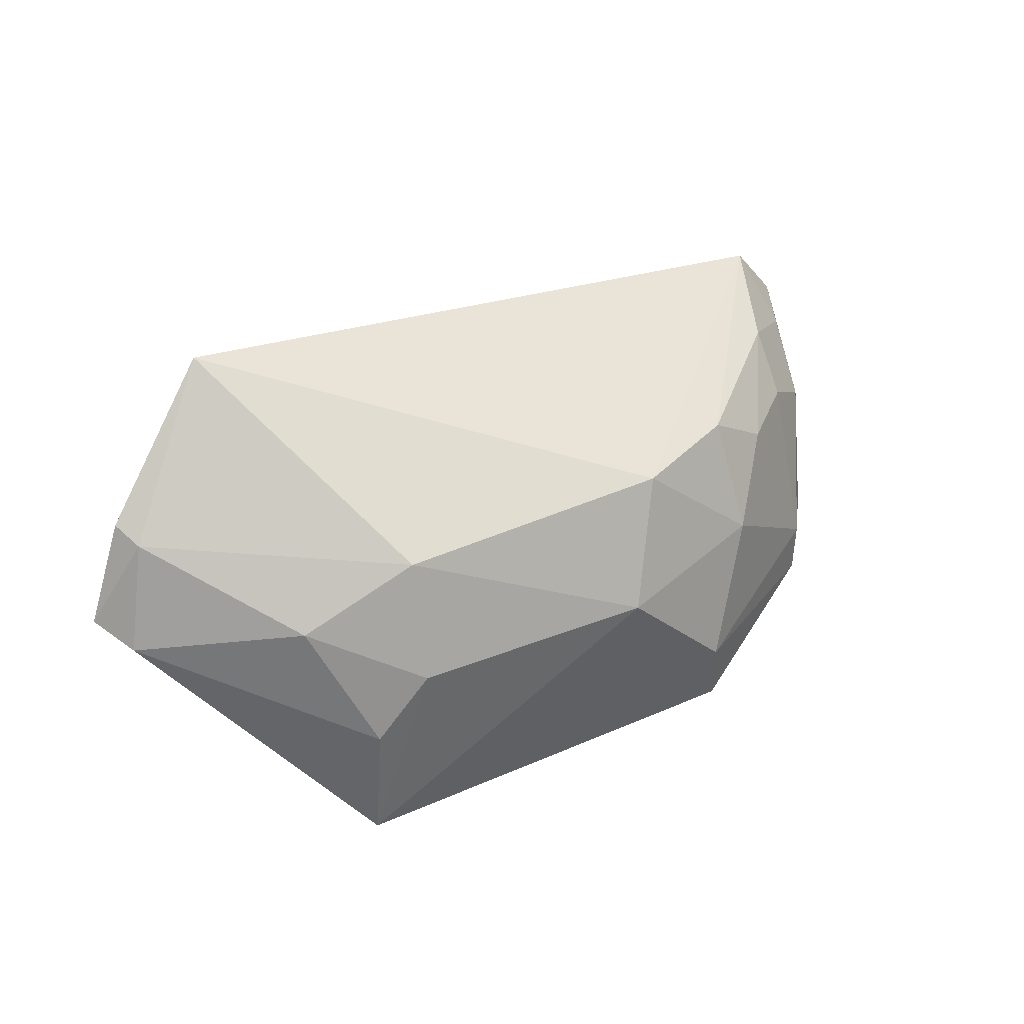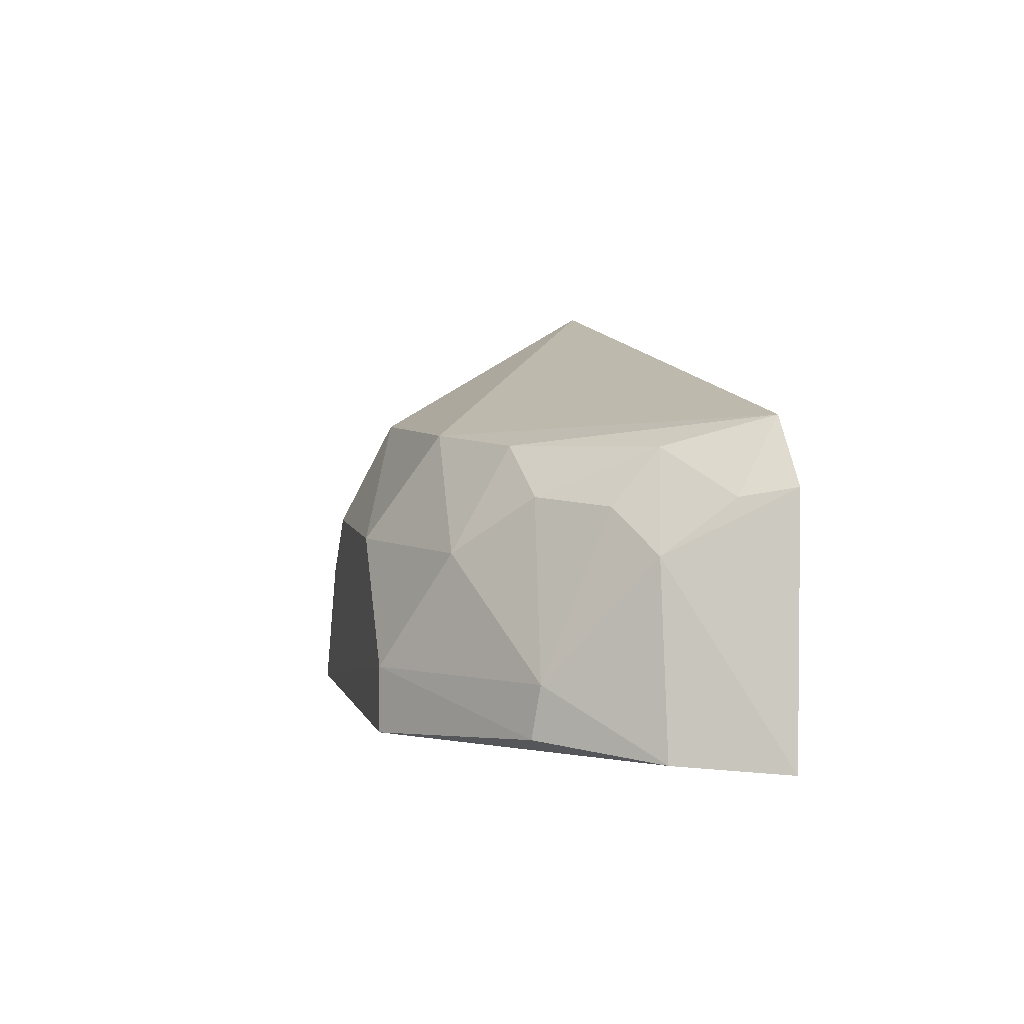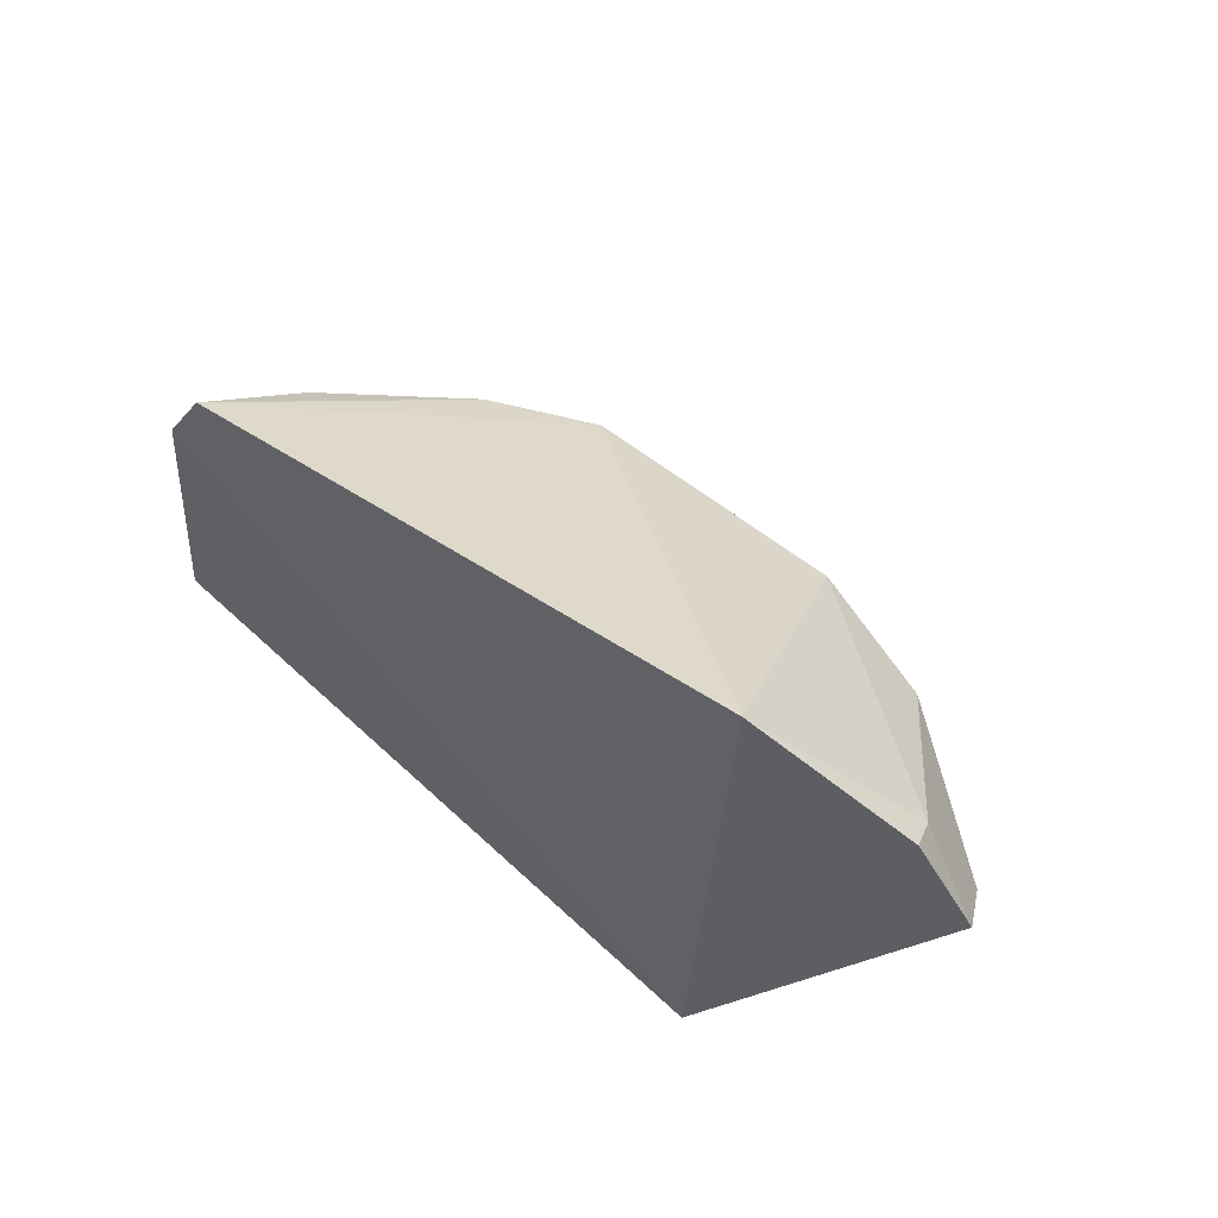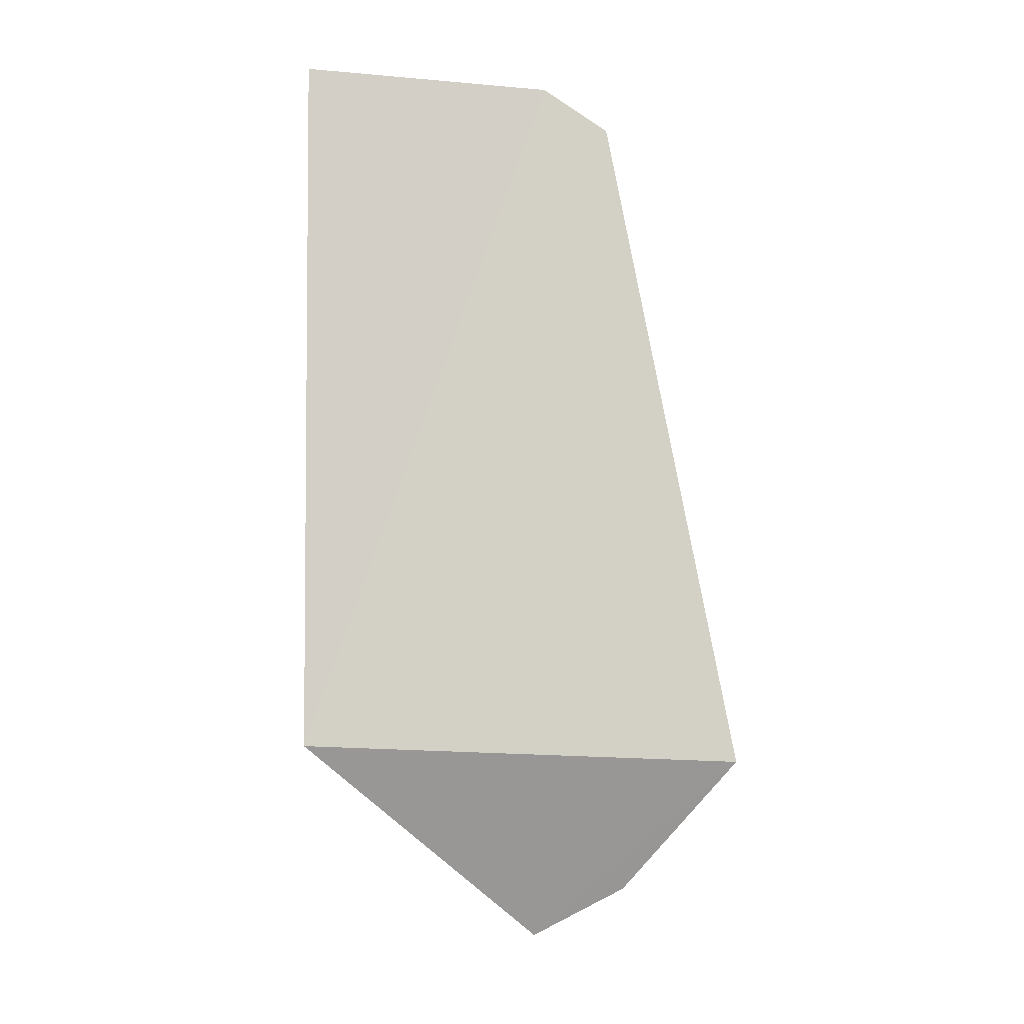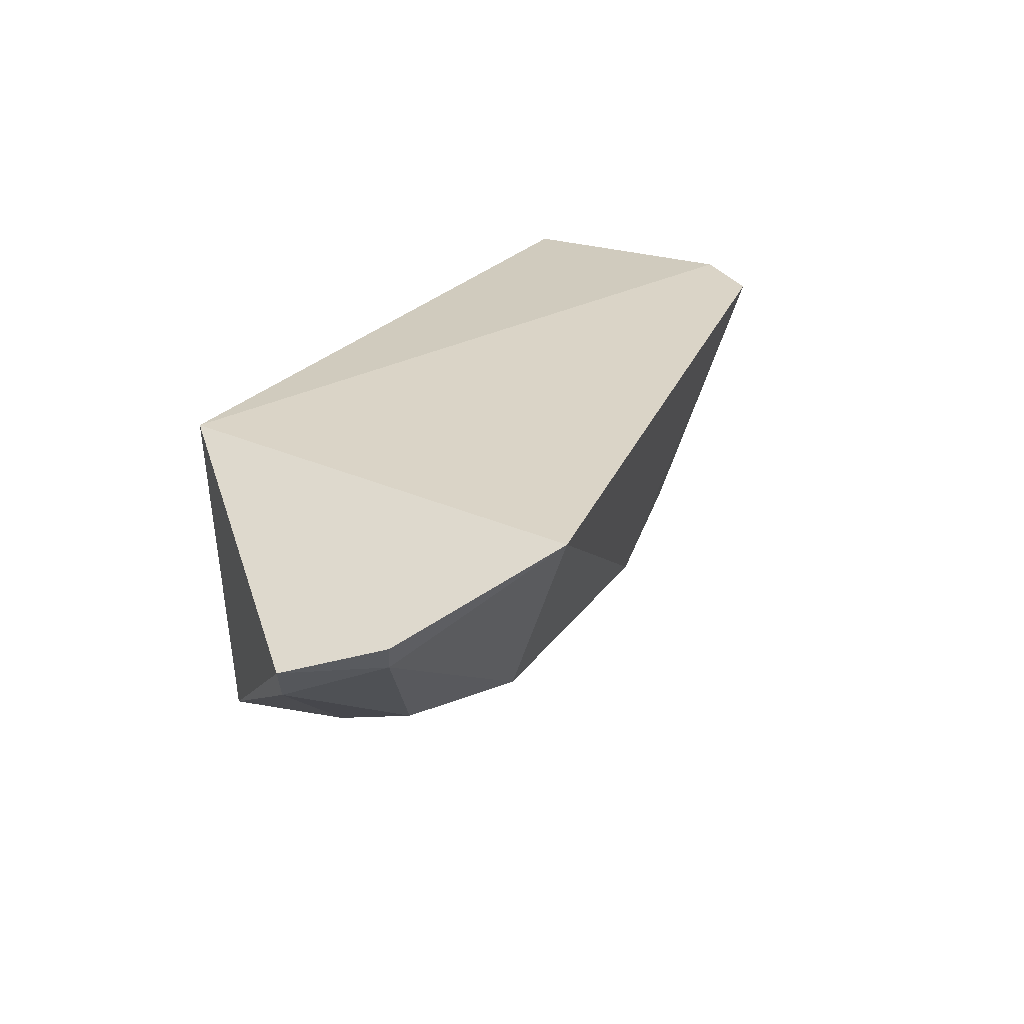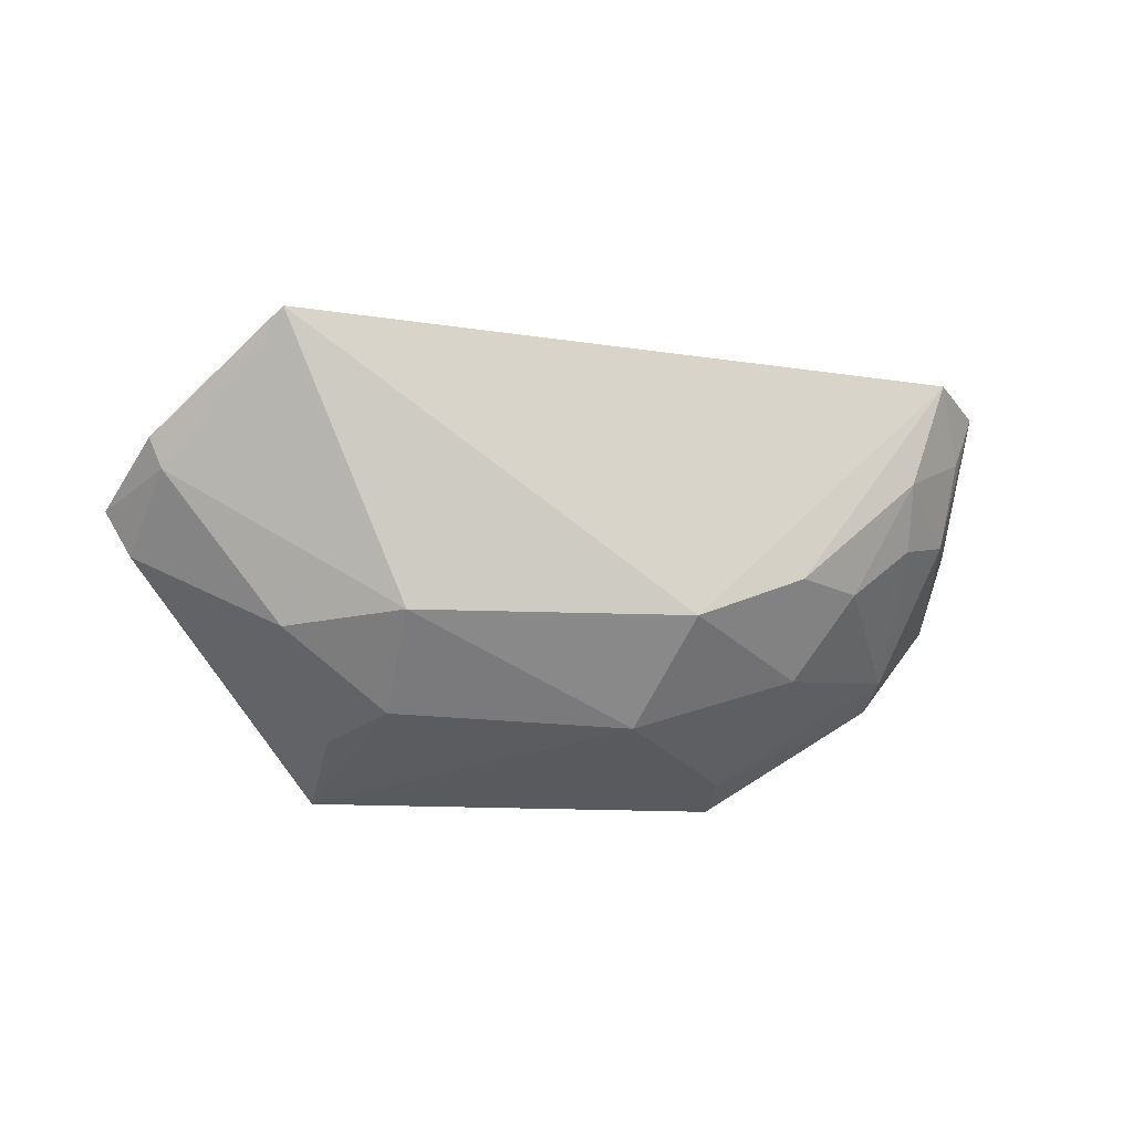
<metadata>
{"format":"obj","ext":"obj","renderer":"f3d","projection":"perspective","resolution":1024,"background":"white","views":[{"elev":43.9,"azim":-25.0,"up":"+Z"},{"elev":4.0,"azim":78.8,"up":"+Z"},{"elev":48.0,"azim":-133.0,"up":"+Z"},{"elev":78.8,"azim":-91.9,"up":"+Y"},{"elev":24.9,"azim":-61.2,"up":"+Y"},{"elev":-31.1,"azim":-6.6,"up":"+Y"}]}
</metadata>
<code>
v 0.01871 -0.008802 0.01258
v 0.02045 -0.008602 0.01021
v -0.006107 -0.01023 0.0165
v -0.005032 -0.009443 0.0002864
v 0.01116 -0.02151 0.0007533
v 0.0154 -0.01654 0.009663
v 0.02188 -0.009095 0.0008238
v -0.004216 -0.02189 0.000565
v 0.01752 -0.01261 0.01148
v 0.01764 -0.01712 0.001509
v -0.01234 -0.01426 0.008692
v -0.001212 -0.01938 0.01171
v 0.0198 -0.01054 0.009862
v 0.009112 -0.01891 0.01163
v 0.01337 -0.01916 0.00755
v 0.02046 -0.01308 0.001024
v -0.005563 -0.01922 0.009677
v 0.007302 -0.02151 0.007623
v 0.01947 -0.01313 0.007888
v 0.0131 -0.01698 0.01138
v 0.01784 -0.01684 0.003428
v -0.01131 -0.01579 0.008107
v -0.001625 -0.02144 0.007689
v -0.01014 -0.01426 0.0118
v 0.01116 -0.0215 0.003196
v 0.01767 -0.01435 0.009445
v -0.003736 -0.02156 0.005299
v -0.01067 -0.01319 0.01218
f 1 2 3
f 3 2 4
f 7 5 4
f 7 4 2
f 8 4 5
f 11 3 4
f 11 4 8
f 13 2 1
f 13 1 9
f 14 1 3
f 14 3 12
f 16 10 5
f 16 5 7
f 18 14 12
f 18 15 14
f 19 13 9
f 19 2 13
f 19 16 7
f 19 7 2
f 20 9 1
f 20 1 14
f 20 6 9
f 20 15 6
f 20 14 15
f 21 6 15
f 21 10 16
f 21 16 19
f 22 11 8
f 23 12 17
f 23 18 12
f 23 8 18
f 24 17 12
f 24 12 3
f 24 22 17
f 24 11 22
f 25 18 8
f 25 8 5
f 25 15 18
f 25 21 15
f 25 5 10
f 25 10 21
f 26 19 9
f 26 9 6
f 26 21 19
f 26 6 21
f 27 22 8
f 27 17 22
f 27 23 17
f 27 8 23
f 28 24 3
f 28 3 11
f 28 11 24

</code>
